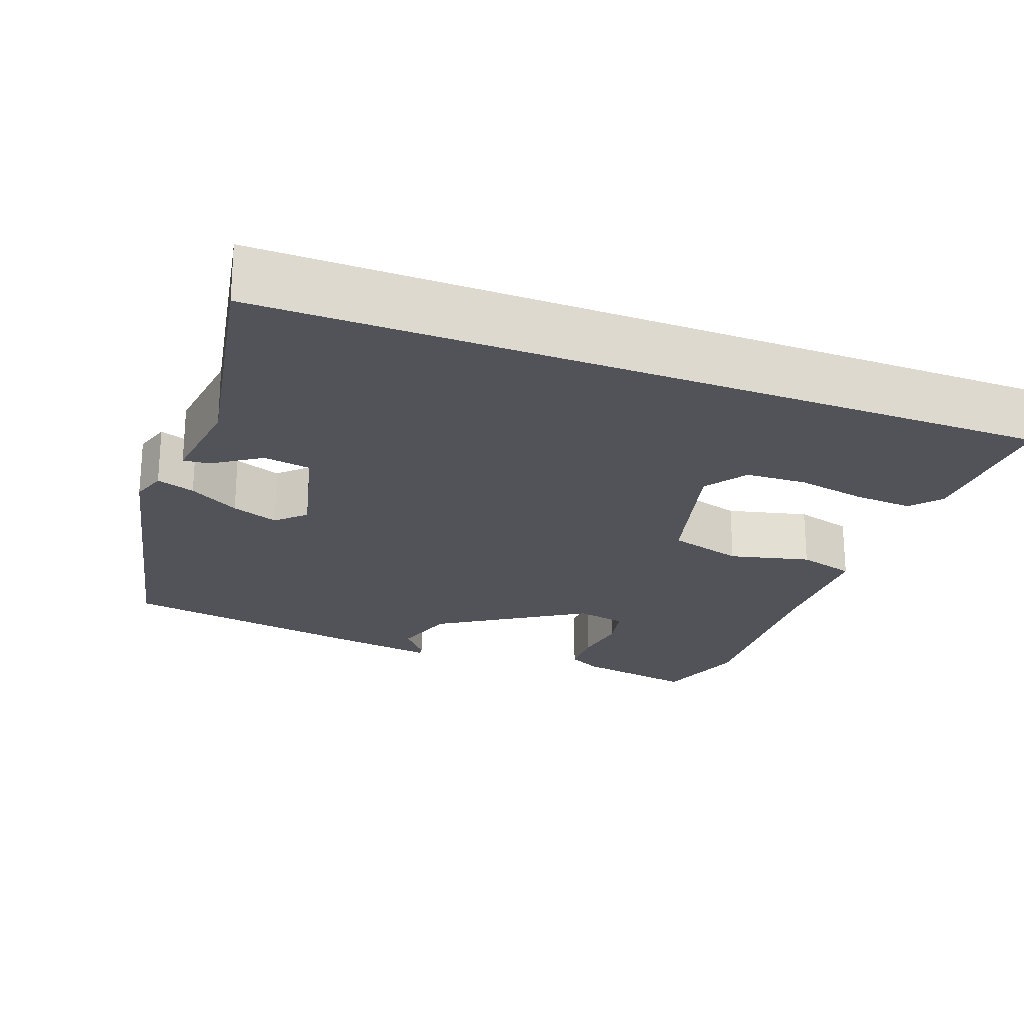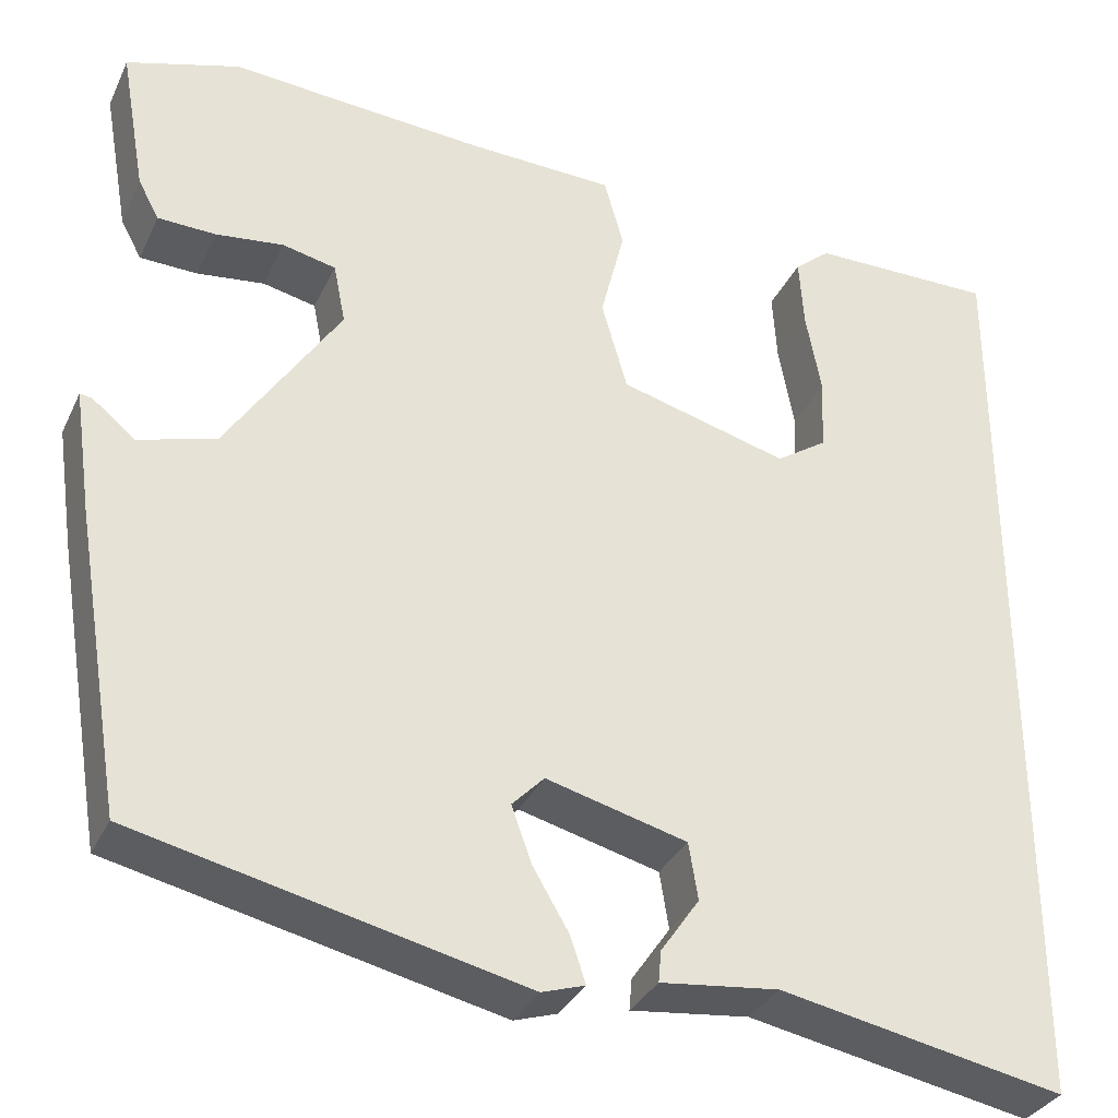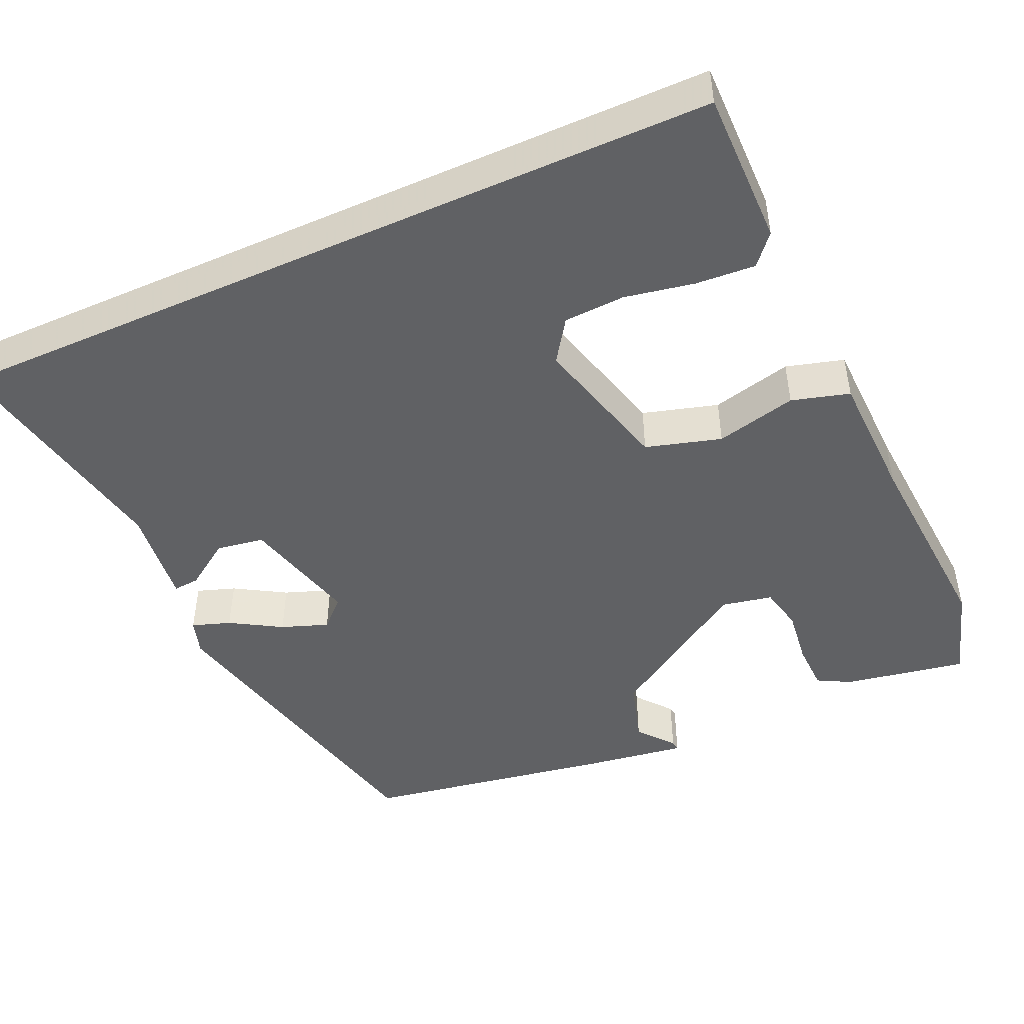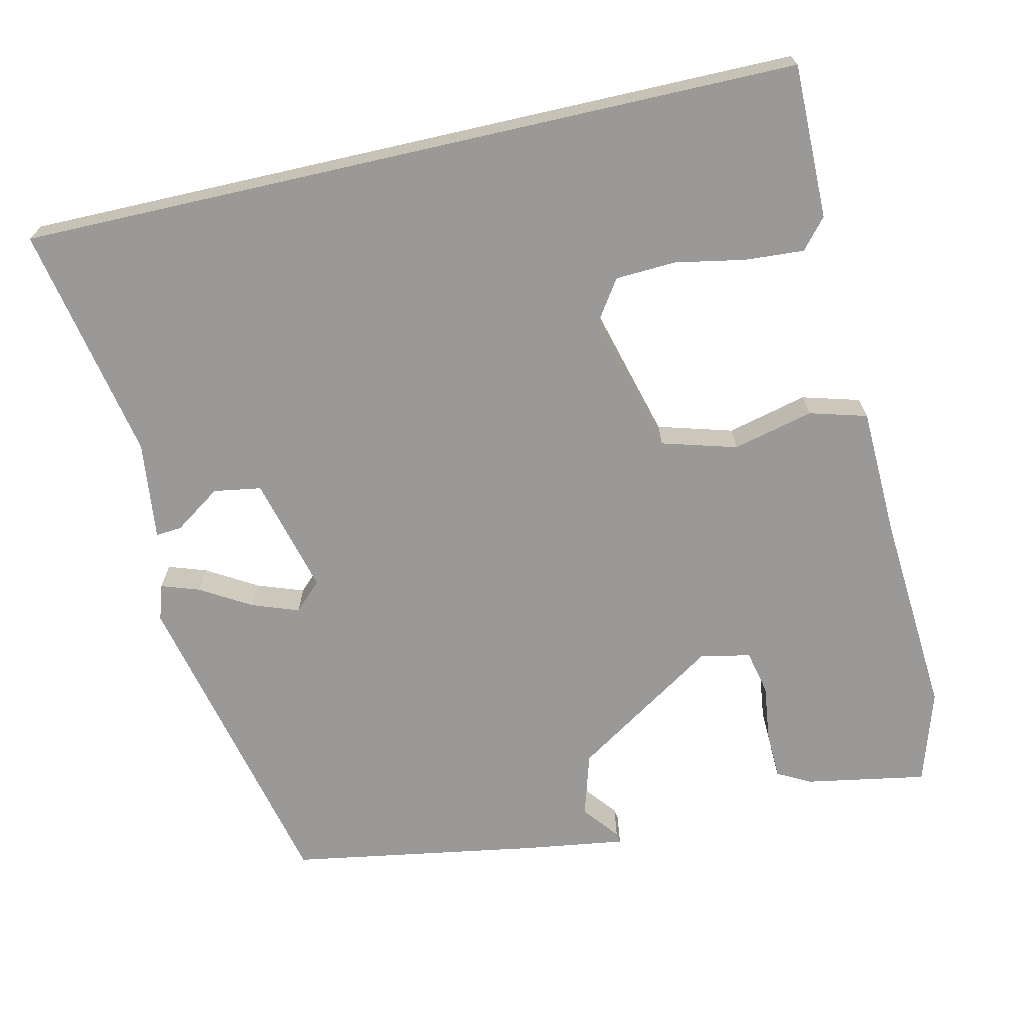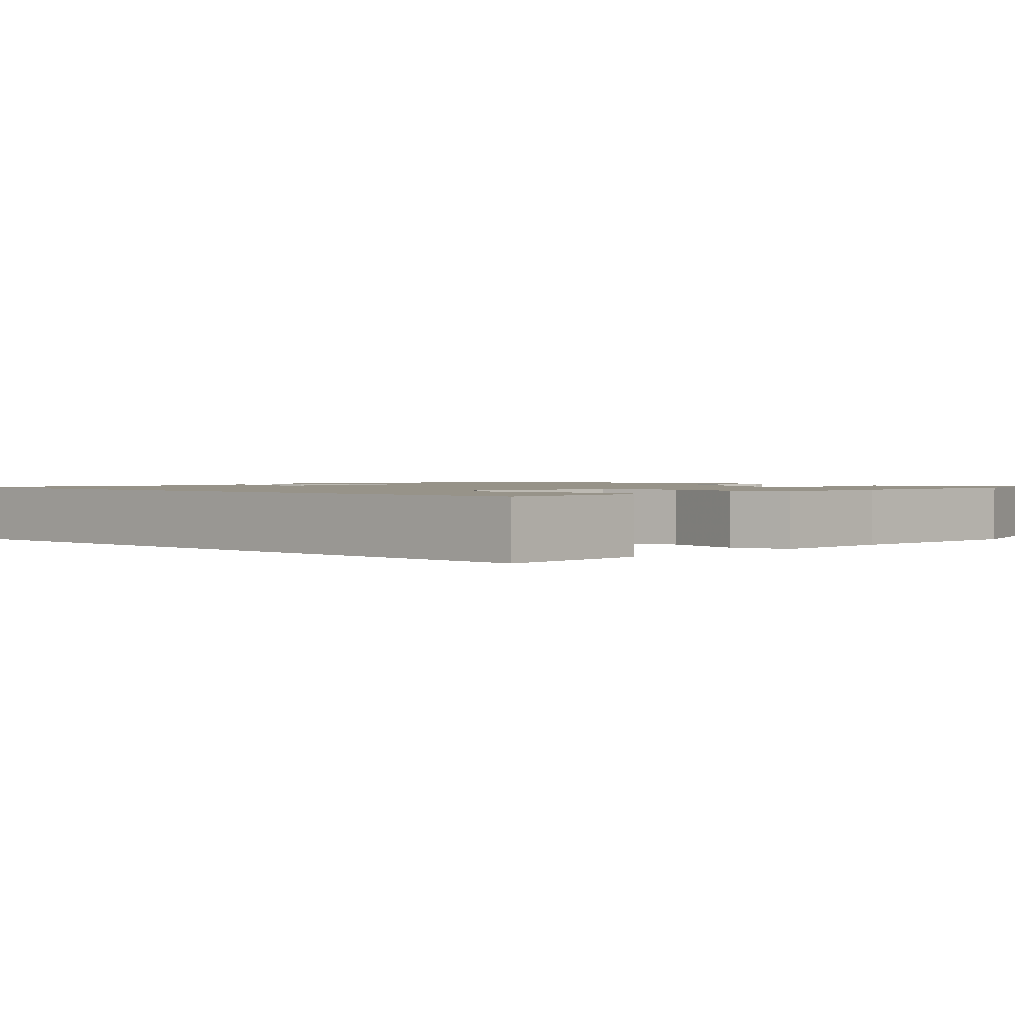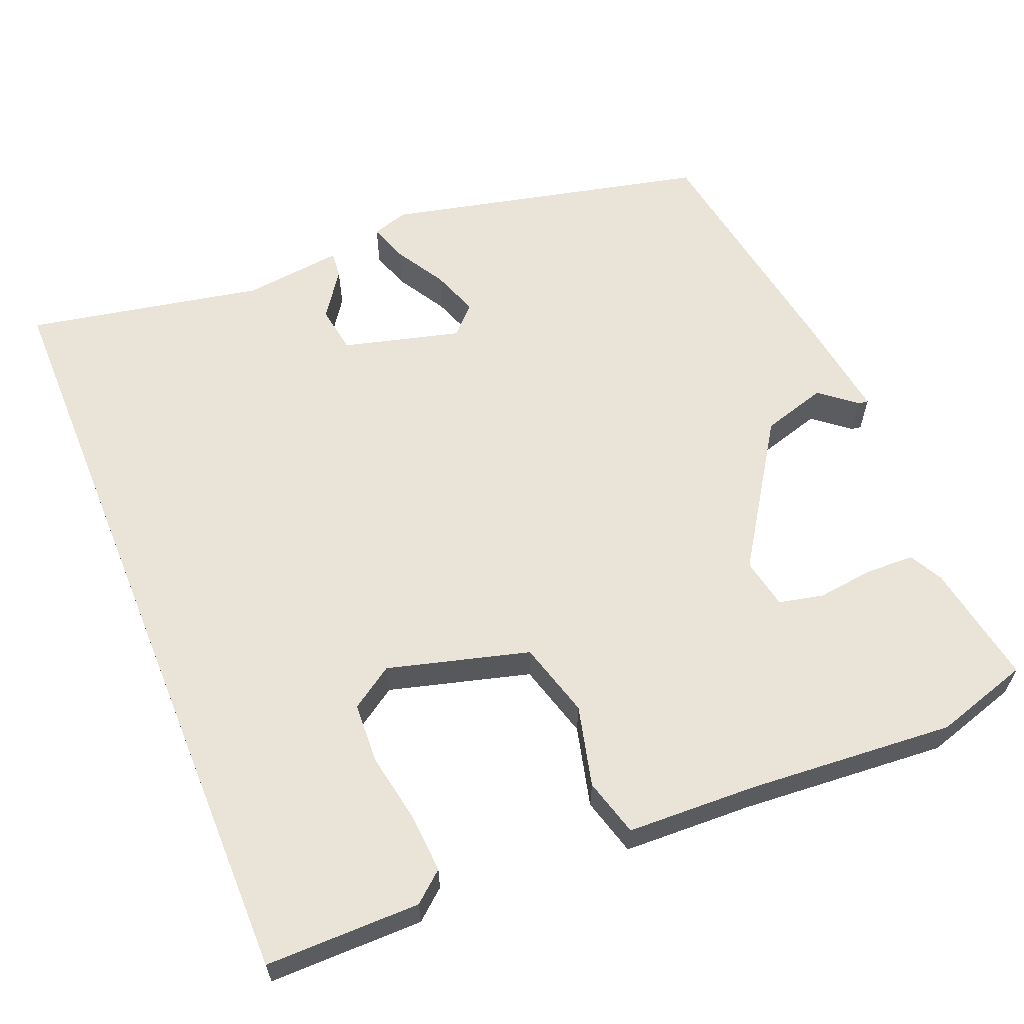
<metadata>
{"format":"obj","ext":"obj","renderer":"f3d","projection":"perspective","resolution":1024,"background":"white","views":[{"elev":-22.6,"azim":-110.9,"up":"+Y"},{"elev":-33.3,"azim":157.6,"up":"+Z"},{"elev":-46.9,"azim":-65.9,"up":"+Y"},{"elev":-68.9,"azim":-77.2,"up":"+Y"},{"elev":1.5,"azim":-46.9,"up":"+Y"},{"elev":61.0,"azim":-22.2,"up":"+Y"}]}
</metadata>
<code>
v -0.5 0.07 -0.531
v -0.5 0.07 0.488
v -0.299 0.07 0.487
v -0.26 0.07 0.454
v -0.265 0.07 0.377
v -0.282 0.07 0.286
v -0.278 0.07 0.207
v -0.223 0.07 0.17
v -0.039 0.07 0.22
v -0.011 0.07 0.318
v -0.037 0.07 0.423
v -0.016 0.07 0.498
v 0.153 0.07 0.504
v 0.422 0.07 0.524
v 0.545 0.07 0.486
v 0.517 0.07 0.327
v 0.494 0.07 0.284
v 0.431 0.07 0.282
v 0.357 0.07 0.291
v 0.299 0.07 0.278
v 0.286 0.07 0.212
v 0.409 0.07 0.024
v 0.493 0.07 -0.001
v 0.54 0.07 0.037
v 0.553 0.07 0.039
v 0.534 0.07 -0.094
v 0.48 0.07 -0.421
v 0.06 0.07 -0.517
v 0.013 0.07 -0.502
v 0.03 0.07 -0.452
v 0.069 0.07 -0.386
v 0.091 0.07 -0.325
v 0.056 0.07 -0.289
v -0.097 0.07 -0.329
v -0.107 0.07 -0.391
v -0.065 0.07 -0.452
v -0.062 0.07 -0.486
v -0.191 0.07 -0.471
v -0.5 0 -0.531
v -0.5 0 0.488
v -0.299 0 0.487
v -0.26 0 0.454
v -0.265 0 0.377
v -0.282 0 0.286
v -0.278 0 0.207
v -0.223 0 0.17
v -0.039 0 0.22
v -0.011 0 0.318
v -0.037 0 0.423
v -0.016 0 0.498
v 0.153 0 0.504
v 0.422 0 0.524
v 0.545 0 0.486
v 0.517 0 0.327
v 0.494 0 0.284
v 0.431 0 0.282
v 0.357 0 0.291
v 0.299 0 0.278
v 0.286 0 0.212
v 0.409 0 0.024
v 0.493 0 -0.001
v 0.54 0 0.037
v 0.553 0 0.039
v 0.534 0 -0.094
v 0.48 0 -0.421
v 0.06 0 -0.517
v 0.013 0 -0.502
v 0.03 0 -0.452
v 0.069 0 -0.386
v 0.091 0 -0.325
v 0.056 0 -0.289
v -0.097 0 -0.329
v -0.107 0 -0.391
v -0.065 0 -0.452
v -0.062 0 -0.486
v -0.191 0 -0.471
f 35 36 37 38
f 38 1 2
f 35 38 2
f 34 35 2
f 33 34 2
f 32 33 2
f 29 30 31
f 28 29 31
f 27 28 31
f 26 27 31
f 25 26 31
f 24 25 31
f 23 24 31
f 22 23 31 32
f 21 22 32
f 20 21 32
f 17 18 19
f 16 17 19
f 15 16 19
f 14 15 19
f 13 14 19
f 13 19 20
f 12 13 20
f 11 12 20
f 10 11 20
f 9 10 20 32
f 4 5 6
f 3 4 6
f 2 3 6
f 2 6 7
f 32 2 7
f 8 9 32
f 7 8 32
f 76 75 74 73
f 40 39 76
f 40 76 73
f 40 73 72
f 40 72 71
f 40 71 70
f 69 68 67
f 69 67 66
f 69 66 65
f 69 65 64
f 69 64 63
f 69 63 62
f 69 62 61
f 70 69 61 60
f 70 60 59
f 70 59 58
f 57 56 55
f 57 55 54
f 57 54 53
f 57 53 52
f 57 52 51
f 58 57 51
f 58 51 50
f 58 50 49
f 58 49 48
f 70 58 48 47
f 44 43 42
f 44 42 41
f 44 41 40
f 45 44 40
f 45 40 70
f 70 47 46
f 70 46 45
f 1 39 40 2
f 2 40 41 3
f 3 41 42 4
f 4 42 43 5
f 5 43 44 6
f 6 44 45 7
f 7 45 46 8
f 8 46 47 9
f 9 47 48 10
f 10 48 49 11
f 11 49 50 12
f 12 50 51 13
f 13 51 52 14
f 14 52 53 15
f 15 53 54 16
f 16 54 55 17
f 17 55 56 18
f 18 56 57 19
f 19 57 58 20
f 20 58 59 21
f 21 59 60 22
f 22 60 61 23
f 23 61 62 24
f 24 62 63 25
f 25 63 64 26
f 26 64 65 27
f 27 65 66 28
f 28 66 67 29
f 29 67 68 30
f 30 68 69 31
f 31 69 70 32
f 32 70 71 33
f 33 71 72 34
f 34 72 73 35
f 35 73 74 36
f 36 74 75 37
f 37 75 76 38
f 38 76 39 1

</code>
